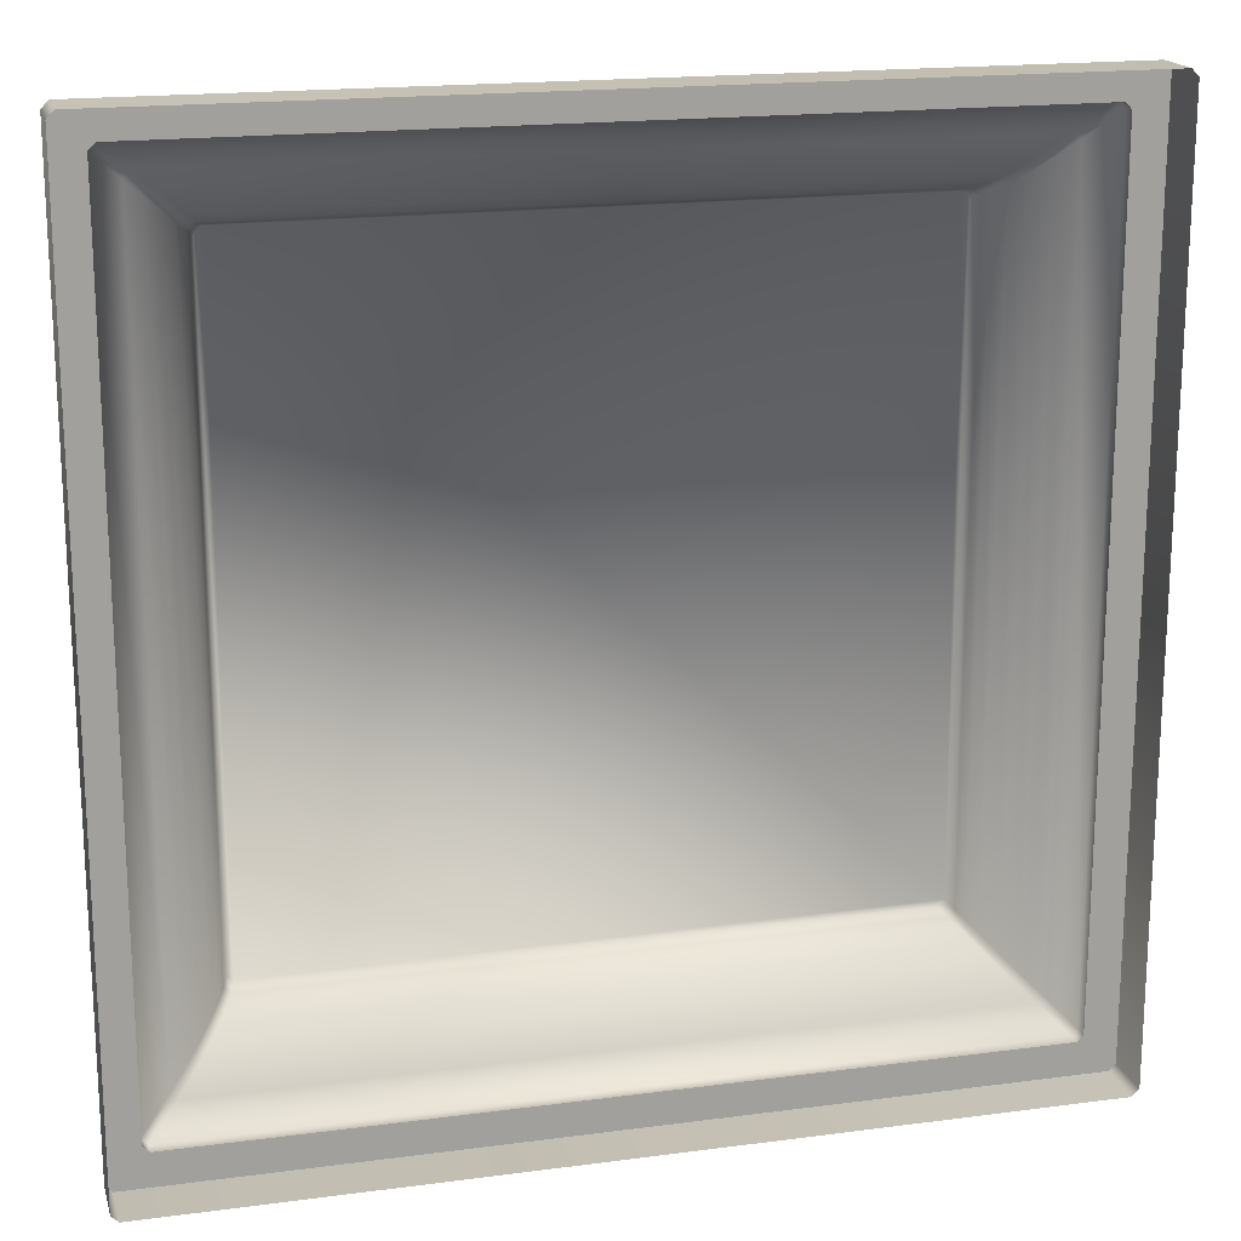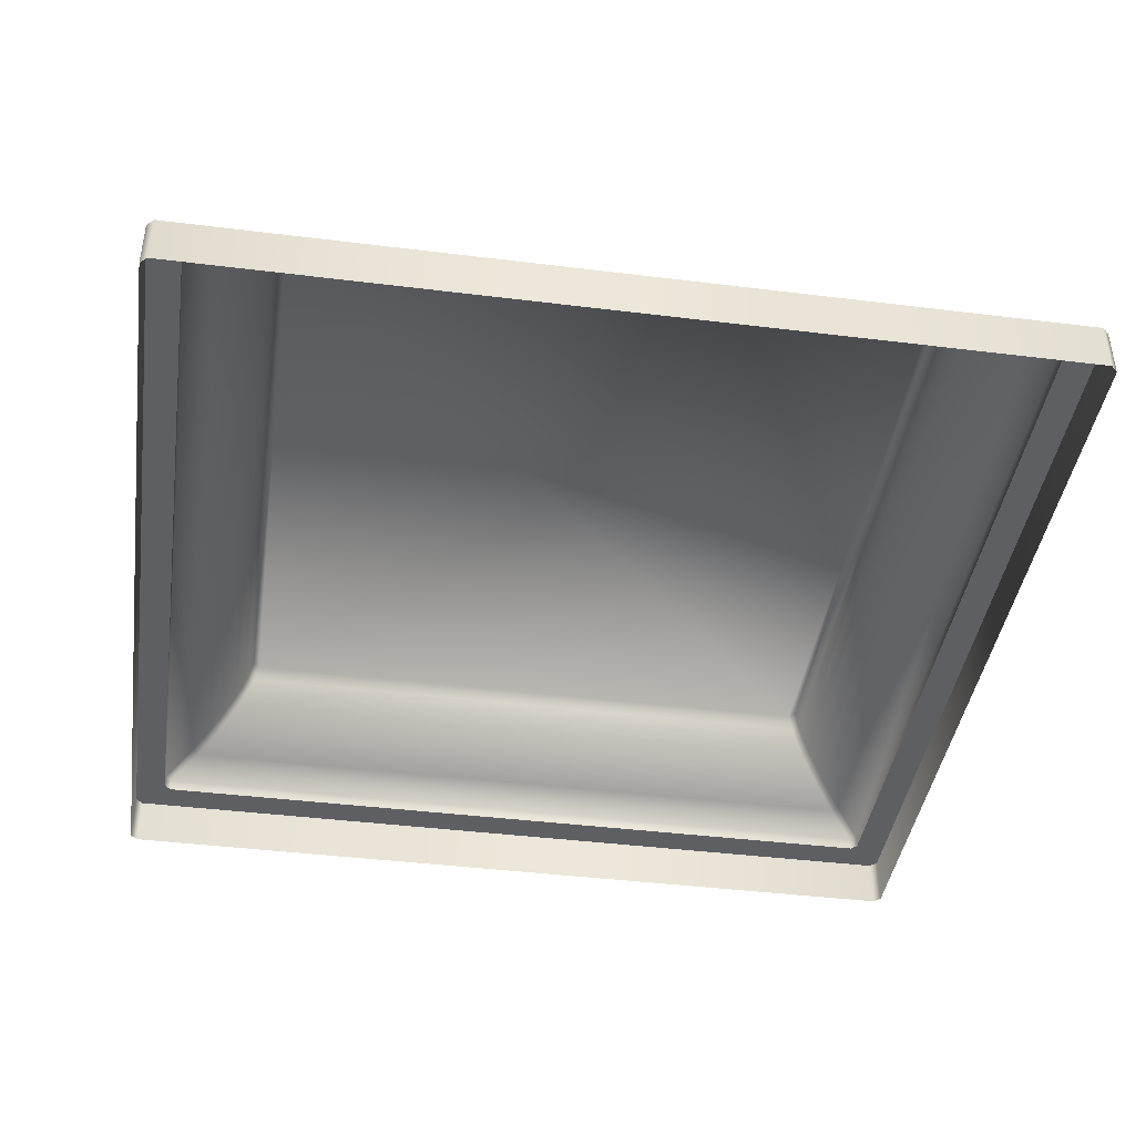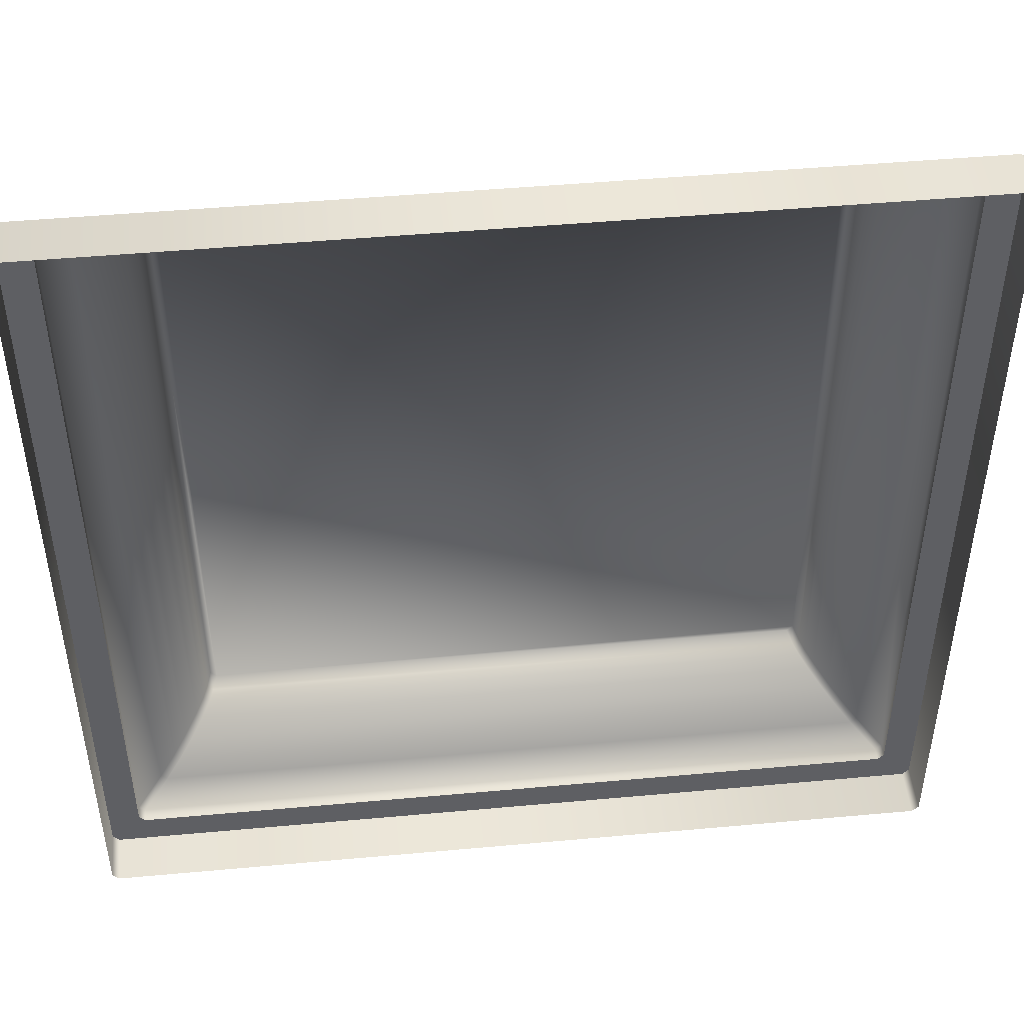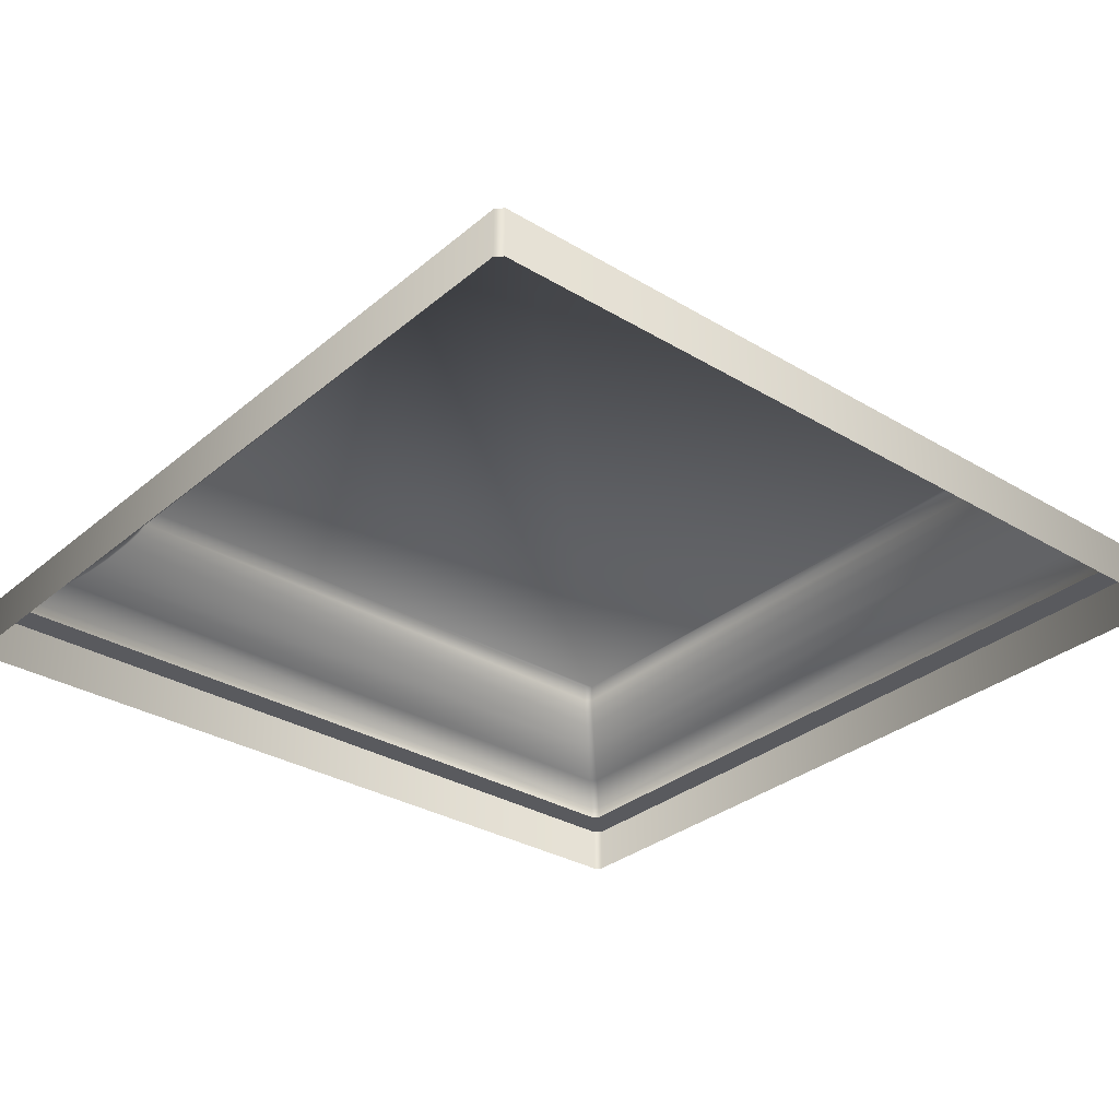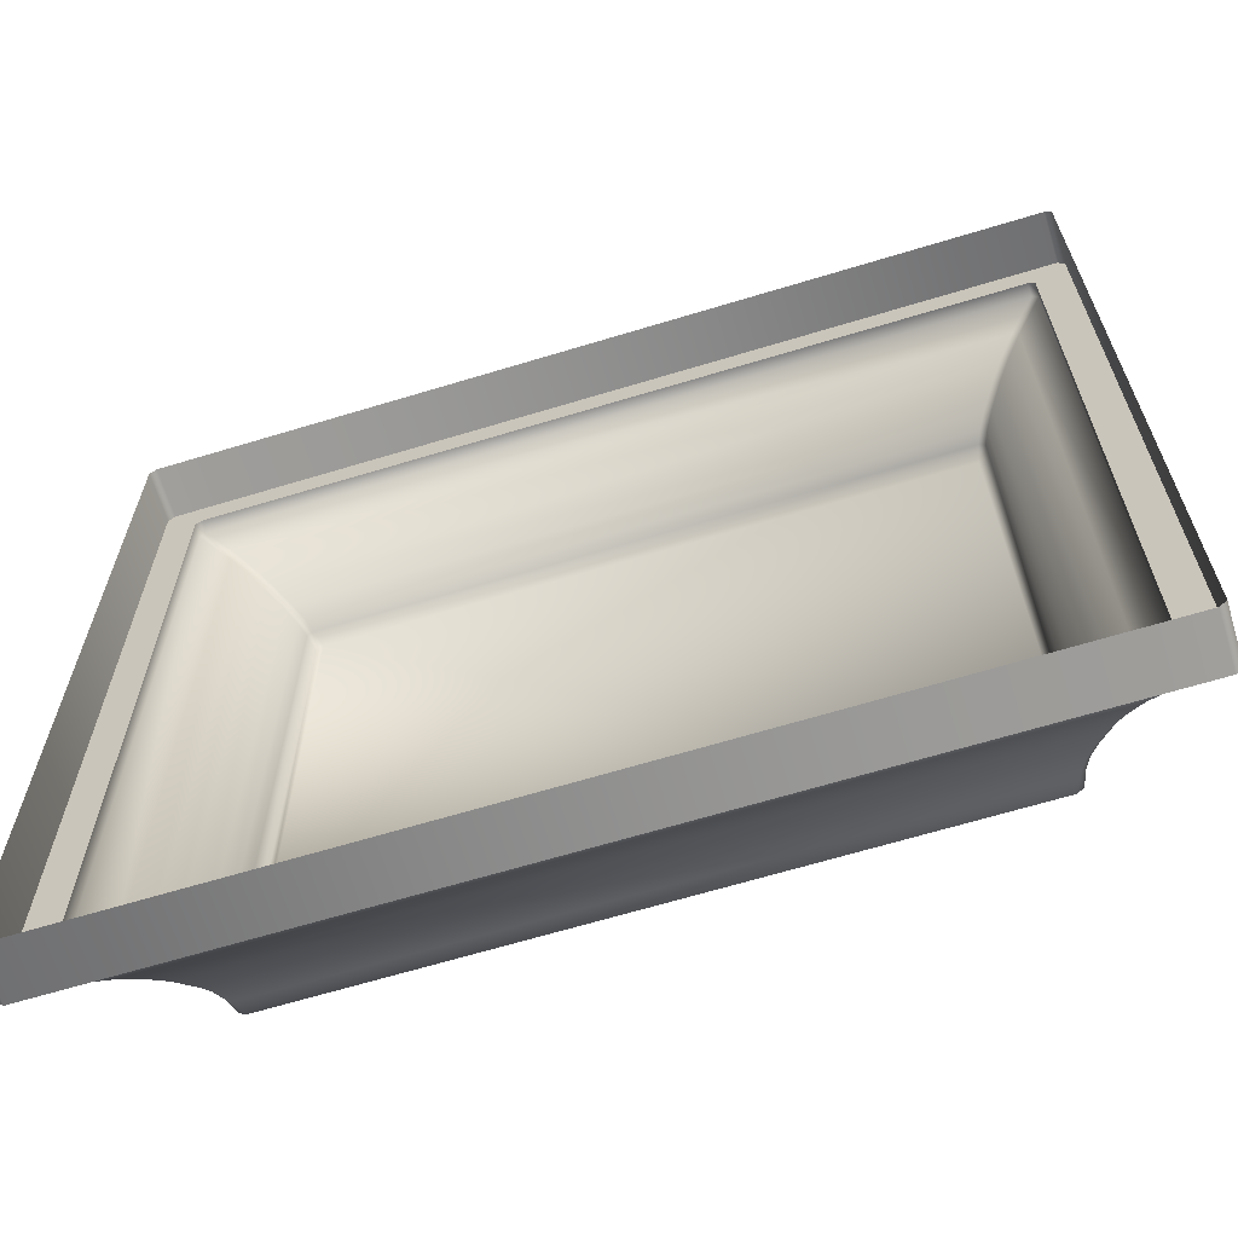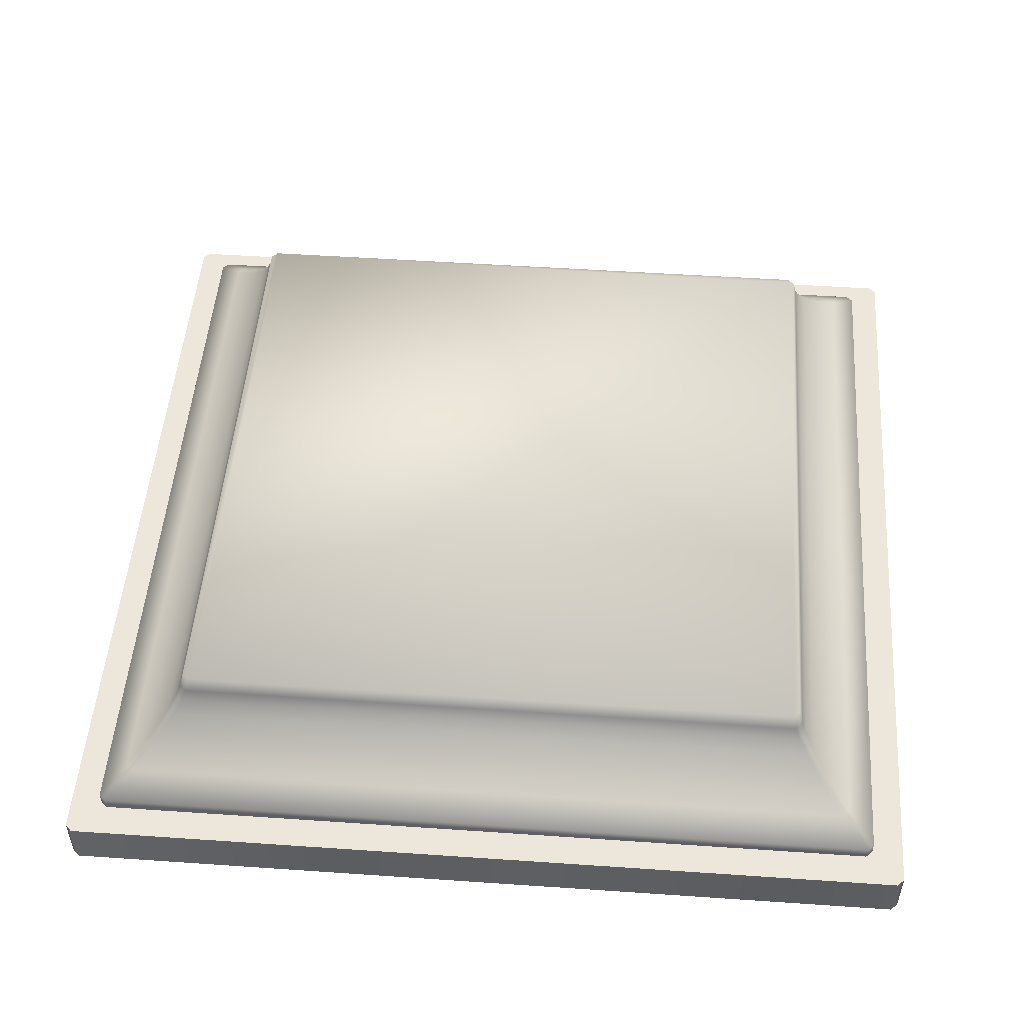
<metadata>
{"format":"obj","ext":"obj","renderer":"f3d","projection":"perspective","resolution":1024,"background":"white","views":[{"elev":18.0,"azim":-14.5,"up":"+Z"},{"elev":-41.7,"azim":171.5,"up":"+Y"},{"elev":47.3,"azim":-5.9,"up":"+Z"},{"elev":-31.4,"azim":-40.4,"up":"+Y"},{"elev":-65.5,"azim":17.0,"up":"+Z"},{"elev":50.5,"azim":4.3,"up":"+Y"}]}
</metadata>
<code>
o sponza_168
v -4.321 51.74 -26.01
v -4.295 51.64 -25.98
v -4.295 51.64 -29.96
v -4.321 51.74 -29.94
v -4.335 51.64 -30
v -4.36 51.74 -29.98
v -3.945 51.19 -30.31
v -3.778 51.06 -30.48
v -3.817 51.06 -30.52
v -3.985 51.19 -30.35
v -4.25 51.48 -30.09
v -4.304 51.57 -30.03
v -4.265 51.57 -29.99
v -4.211 51.48 -30.05
v -4.124 51.37 -30.13
v -4.045 51.28 -30.21
v -4.085 51.28 -30.25
v -4.163 51.37 -30.17
v -4.124 51.37 -25.81
v -4.045 51.28 -25.73
v -4.265 51.57 -25.95
v -4.36 51.74 -25.97
v -4.335 51.64 -25.94
v -3.817 51.06 -25.42
v -3.778 51.06 -25.46
v -3.945 51.19 -25.63
v -3.985 51.19 -25.59
v -4.304 51.57 -25.91
v -4.25 51.48 -25.86
v -4.211 51.48 -25.89
v -4.085 51.28 -25.69
v -4.163 51.37 -25.77
v -8.834 51.06 -25.42
v -8.667 51.19 -25.59
v -8.401 51.48 -25.86
v -8.347 51.57 -25.91
v -8.488 51.37 -25.77
v -8.567 51.28 -25.69
v -8.317 51.64 -25.94
v -8.331 51.74 -26.01
v -8.356 51.64 -25.98
v -8.291 51.74 -25.97
v -8.706 51.19 -25.63
v -8.874 51.06 -25.46
v -8.387 51.57 -25.95
v -8.441 51.48 -25.89
v -8.527 51.37 -25.81
v -8.606 51.28 -25.73
v -3.778 50.98 -30.48
v -3.817 50.98 -30.52
v -3.778 50.98 -25.46
v -8.834 50.98 -25.42
v -3.817 50.98 -25.42
v -8.874 50.98 -25.46
v -3.579 50.98 -30.68
v -3.621 50.98 -30.72
v -3.579 50.98 -25.27
v -9.03 50.98 -25.22
v -3.621 50.98 -25.22
v -9.073 50.98 -25.27
v -3.579 50.66 -30.68
v -3.621 50.66 -30.72
v -3.579 50.66 -25.27
v -9.03 50.66 -25.22
v -3.621 50.66 -25.22
v -9.073 50.66 -25.27
v -8.331 51.74 -29.94
v -8.356 51.64 -29.96
v -8.527 51.37 -30.13
v -8.606 51.28 -30.21
v -8.387 51.57 -29.99
v -8.317 51.64 -30
v -8.291 51.74 -29.98
v -8.834 51.06 -30.52
v -8.874 51.06 -30.48
v -8.706 51.19 -30.31
v -8.667 51.19 -30.35
v -8.347 51.57 -30.03
v -8.401 51.48 -30.09
v -8.441 51.48 -30.05
v -8.567 51.28 -30.25
v -8.488 51.37 -30.17
v -8.874 50.98 -30.48
v -8.834 50.98 -30.52
v -9.073 50.98 -30.68
v -9.03 50.98 -30.72
v -9.073 50.66 -30.68
v -9.03 50.66 -30.72
v -3.778 50.98 -30.48
v -3.817 50.98 -30.52
v -3.778 50.98 -25.46
v -8.834 50.98 -25.42
v -3.817 50.98 -25.42
v -8.874 50.98 -25.46
v -3.579 50.98 -30.68
v -3.621 50.98 -30.72
v -3.579 50.98 -25.27
v -9.03 50.98 -25.22
v -3.621 50.98 -25.22
v -9.073 50.98 -25.27
v -8.874 50.98 -30.48
v -8.834 50.98 -30.52
v -9.073 50.98 -30.68
v -9.03 50.98 -30.72
f 1 2 3
f 1 3 4
f 4 3 5
f 4 5 6
f 7 8 9
f 7 9 10
f 11 12 13
f 11 13 14
f 15 16 17
f 15 17 18
f 16 7 10
f 16 10 17
f 18 11 14
f 18 14 15
f 12 5 3
f 12 3 13
f 19 20 16
f 19 16 15
f 2 21 13
f 2 13 3
f 1 22 23
f 1 23 2
f 24 25 26
f 24 26 27
f 21 28 29
f 21 29 30
f 31 20 19
f 31 19 32
f 27 26 20
f 27 20 31
f 30 29 32
f 30 32 19
f 2 23 28
f 2 28 21
f 33 24 27
f 33 27 34
f 35 29 28
f 35 28 36
f 31 32 37
f 31 37 38
f 37 32 29
f 37 29 35
f 34 27 31
f 34 31 38
f 36 28 23
f 36 23 39
f 40 41 39
f 40 39 42
f 43 44 33
f 43 33 34
f 35 36 45
f 35 45 46
f 47 48 38
f 47 38 37
f 48 43 34
f 48 34 38
f 37 35 46
f 37 46 47
f 36 39 41
f 36 41 45
f 23 22 42
f 23 42 39
f 26 25 8
f 26 8 7
f 21 30 14
f 21 14 13
f 30 19 15
f 30 15 14
f 20 26 7
f 20 7 16
f 8 89 90
f 8 90 9
f 91 89 8
f 91 8 25
f 33 92 93
f 33 93 24
f 24 93 91
f 24 91 25
f 44 94 92
f 44 92 33
f 49 95 96
f 49 96 50
f 51 97 95
f 51 95 49
f 52 98 99
f 52 99 53
f 53 99 97
f 53 97 51
f 54 100 98
f 54 98 52
f 61 62 56
f 61 56 55
f 63 61 55
f 63 55 57
f 64 65 59
f 64 59 58
f 65 63 57
f 65 57 59
f 66 64 58
f 66 58 60
f 67 68 41
f 67 41 40
f 69 70 48
f 69 48 47
f 68 71 45
f 68 45 41
f 72 68 67
f 72 67 73
f 74 75 76
f 74 76 77
f 71 78 79
f 71 79 80
f 81 70 69
f 81 69 82
f 77 76 70
f 77 70 81
f 80 79 82
f 80 82 69
f 68 72 78
f 68 78 71
f 9 74 77
f 9 77 10
f 11 79 78
f 11 78 12
f 81 82 18
f 81 18 17
f 18 82 79
f 18 79 11
f 10 77 81
f 10 81 17
f 12 78 72
f 12 72 5
f 72 73 6
f 72 6 5
f 76 75 44
f 76 44 43
f 71 80 46
f 71 46 45
f 80 69 47
f 80 47 46
f 70 76 43
f 70 43 48
f 101 94 44
f 101 44 75
f 9 90 102
f 9 102 74
f 74 102 101
f 74 101 75
f 83 103 100
f 83 100 54
f 50 96 104
f 50 104 84
f 84 104 103
f 84 103 83
f 87 66 60
f 87 60 85
f 62 88 86
f 62 86 56
f 88 87 85
f 88 85 86
f 40 42 73
f 40 73 67
f 73 42 4
f 73 4 6
f 22 1 4
f 22 4 42

</code>
